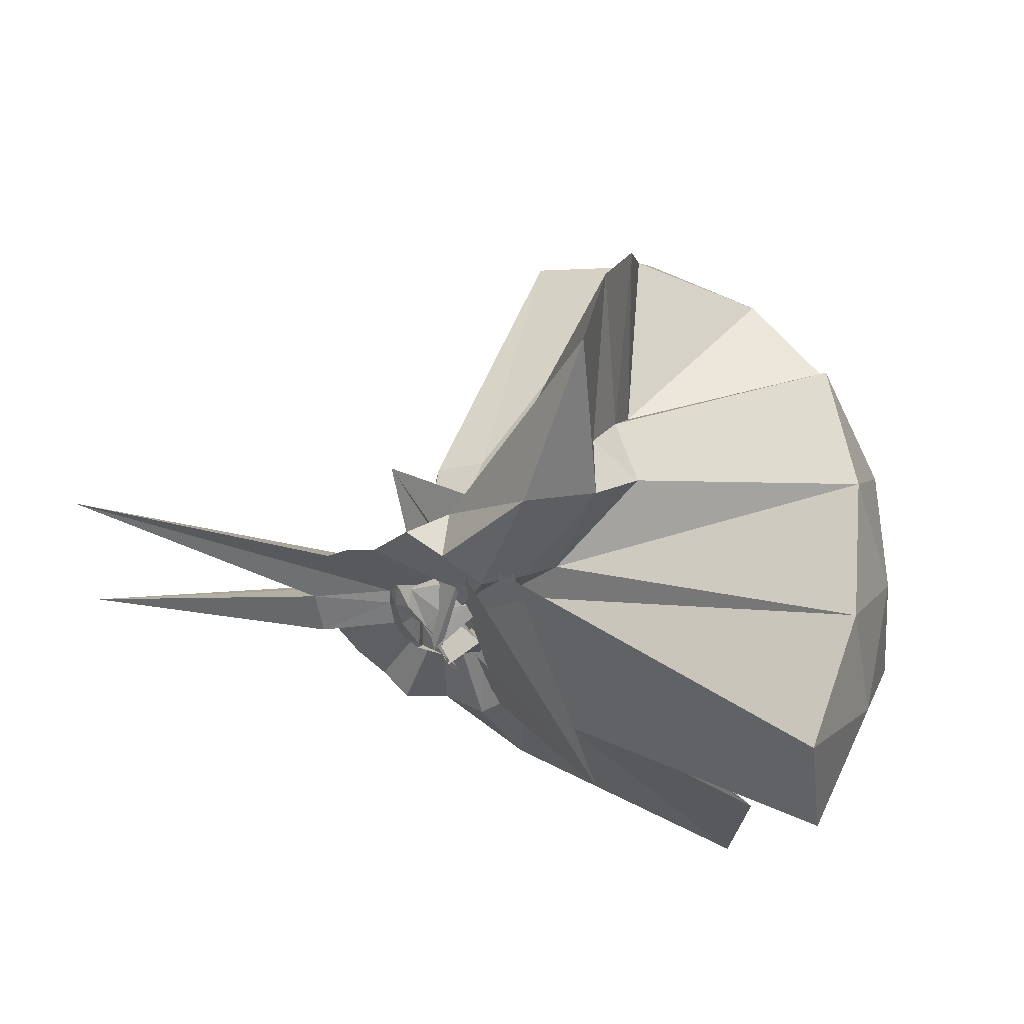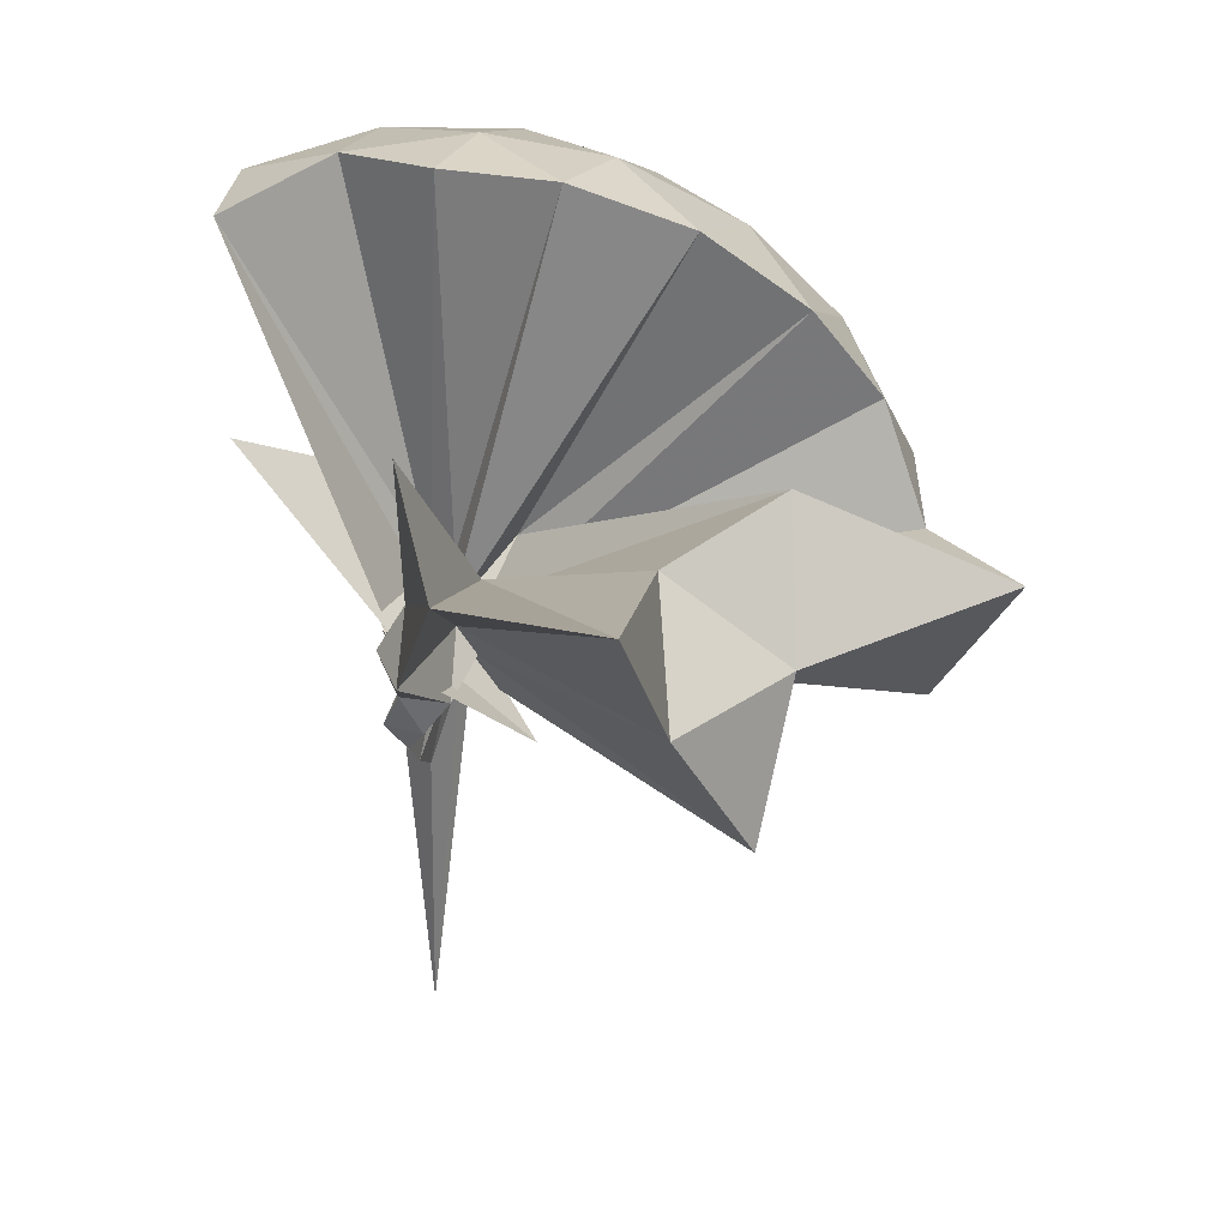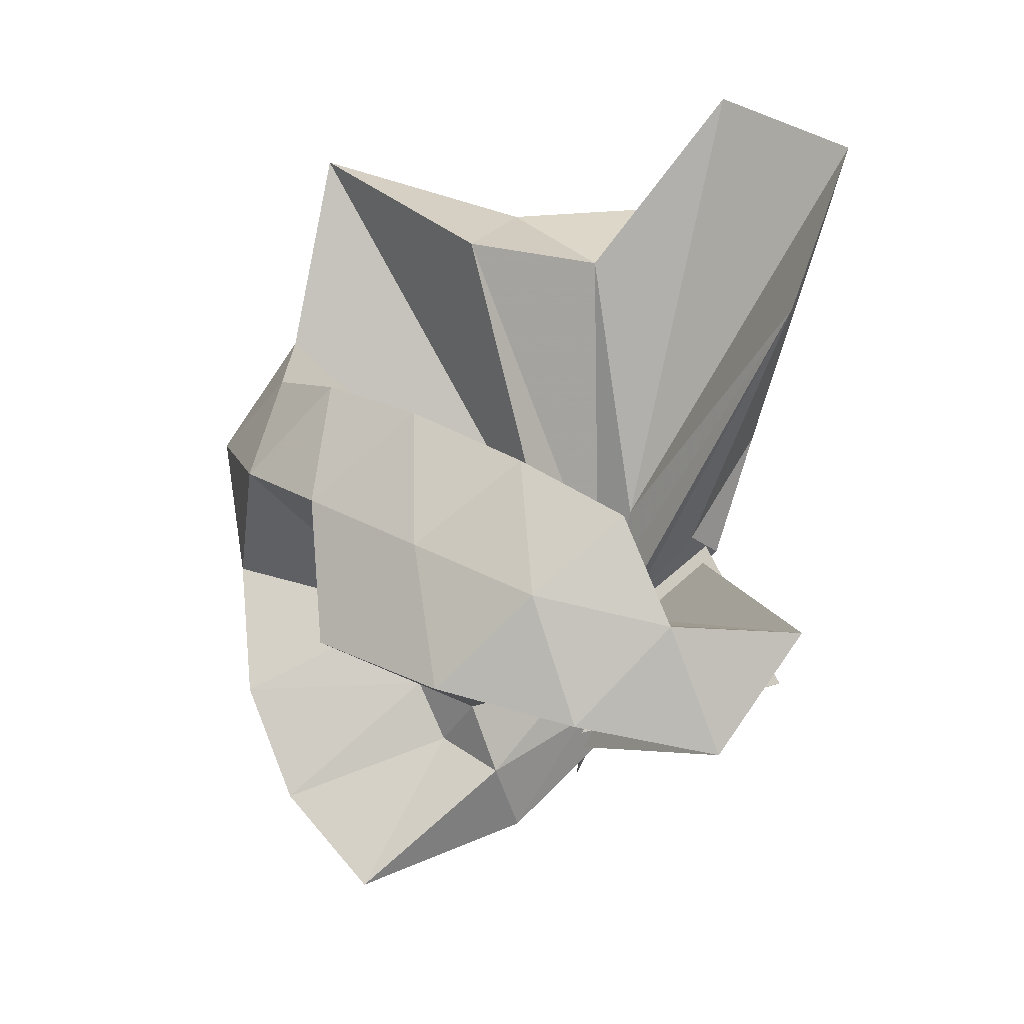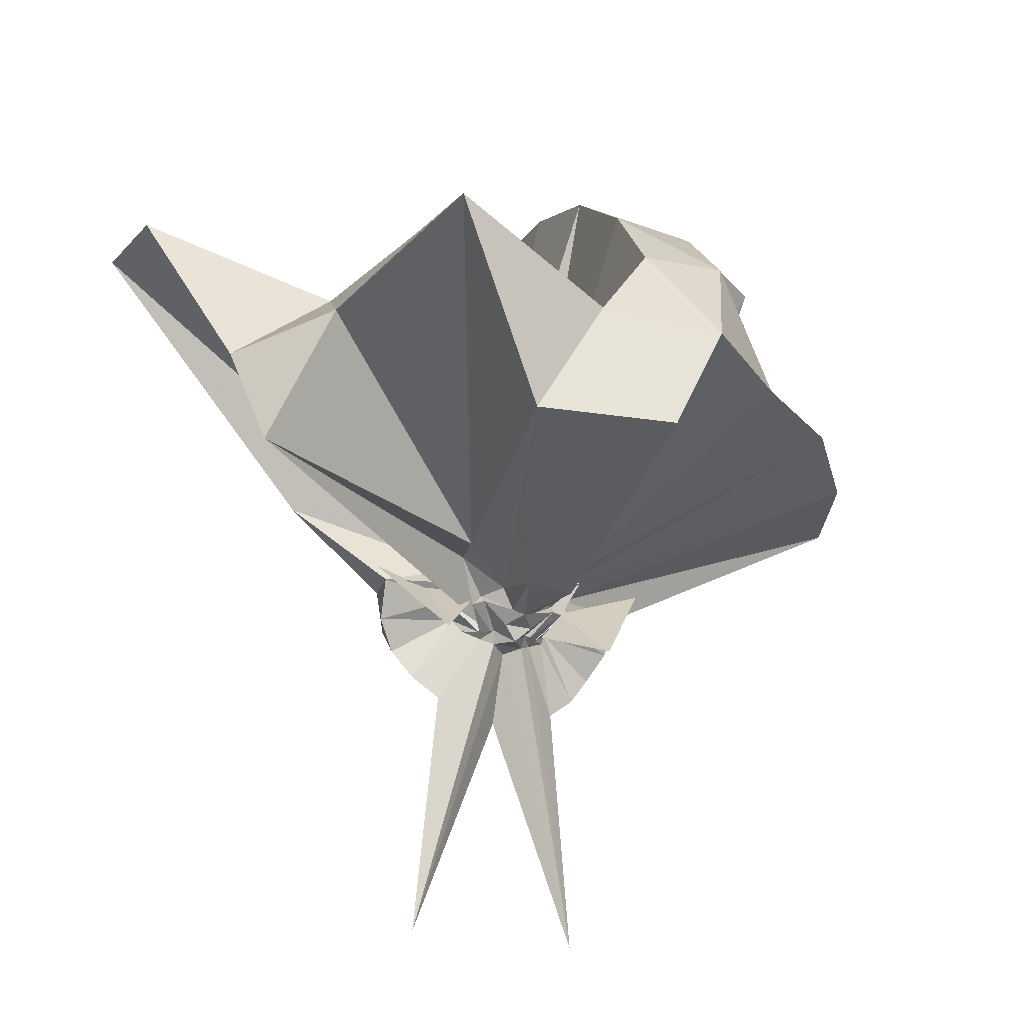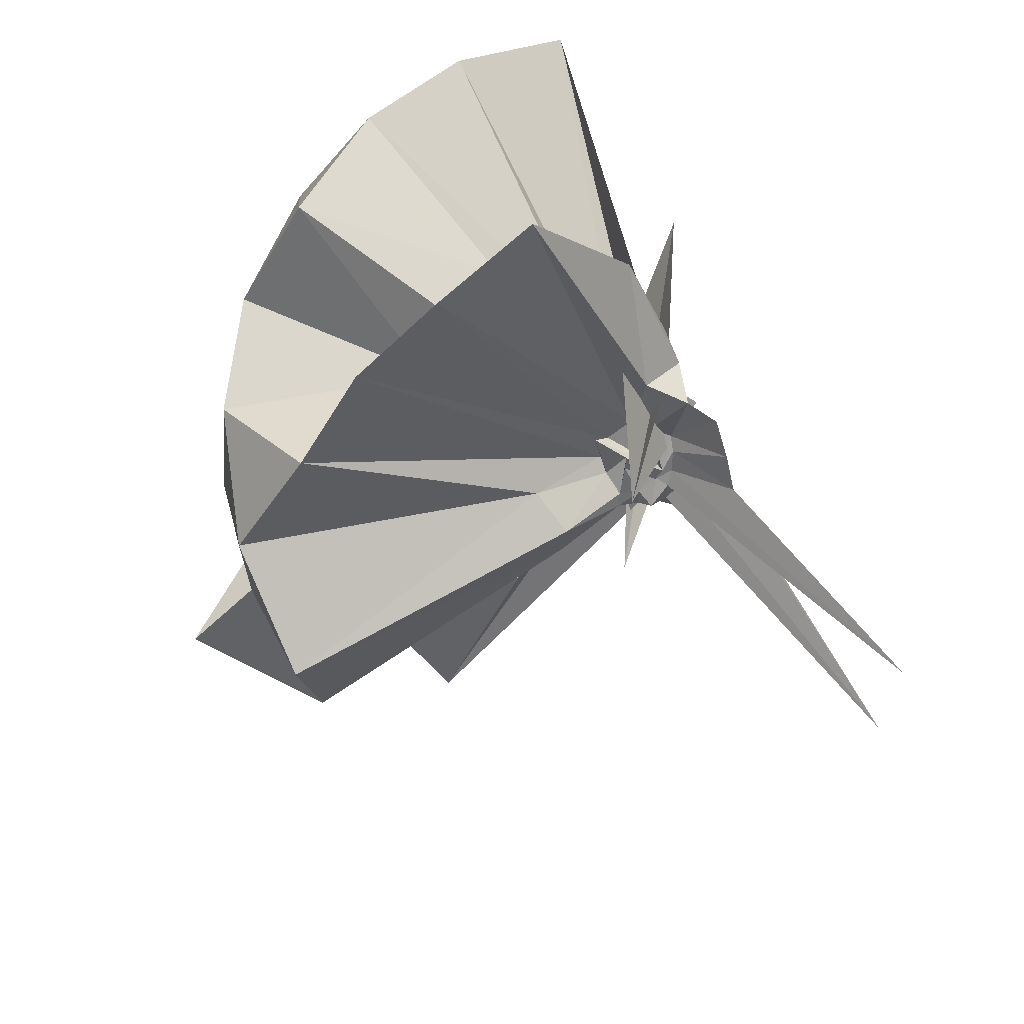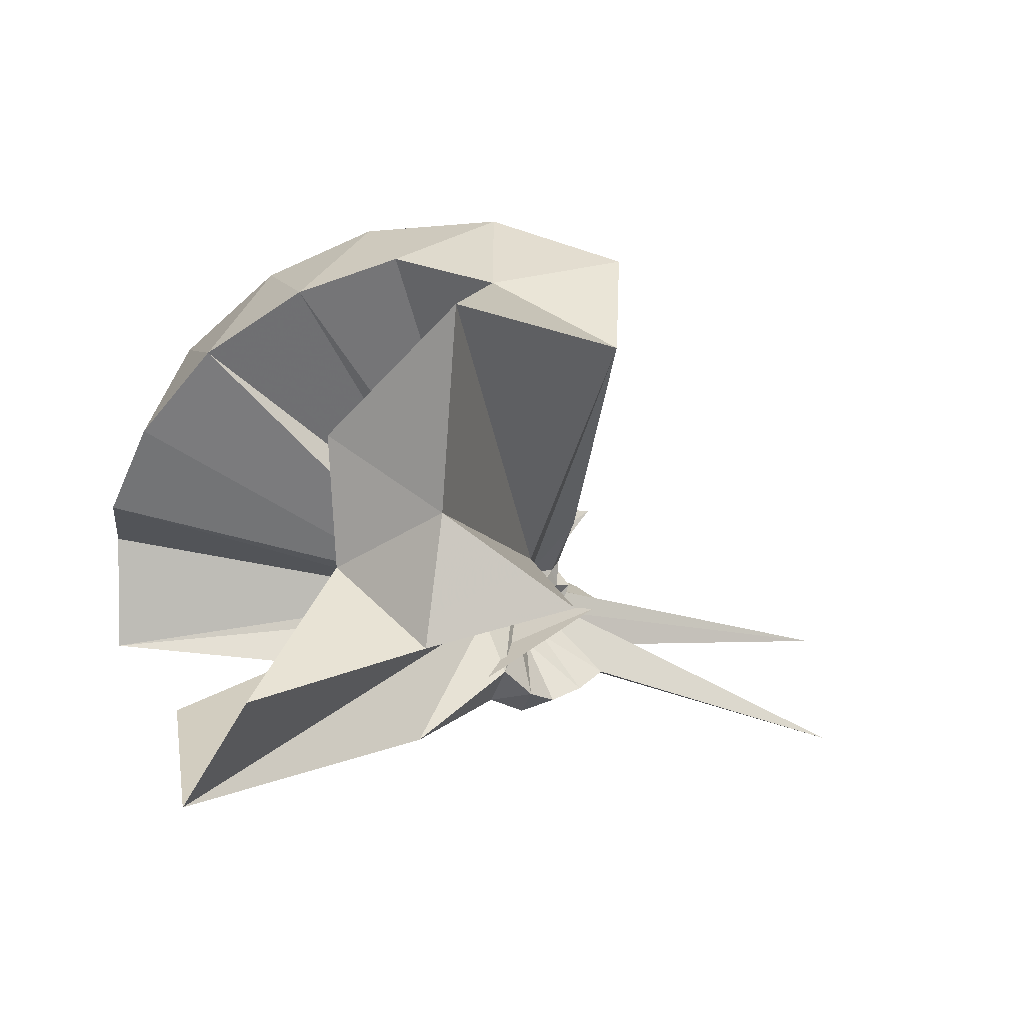
<metadata>
{"format":"obj","ext":"obj","renderer":"f3d","projection":"perspective","resolution":1024,"background":"white","views":[{"elev":55.1,"azim":-78.0,"up":"+Y"},{"elev":-56.4,"azim":0.5,"up":"+Y"},{"elev":74.5,"azim":-148.7,"up":"+Z"},{"elev":-26.2,"azim":67.6,"up":"+Z"},{"elev":67.9,"azim":143.7,"up":"+Y"},{"elev":-55.4,"azim":74.2,"up":"+Y"}]}
</metadata>
<code>
v -0.9139 -0.1003 1.119
v -0.9246 -0.09708 -0.0342
v -0.04625 -0.1001 0.6169
v -0.115 0.1299 0.6746
v -0.538 0.1739 0.4473
v -0.6487 0.2961 0.4339
v -0.7586 0.3705 0.4031
v -0.8999 0.3776 0.436
v -0.9943 0.152 0.2999
v -0.9803 0.01728 0.199
v -0.9898 0.009023 0.2177
v -0.7422 0.1112 -0.06379
v -1.343 -0.09972 0.5368
v -0.7421 -0.31 -0.064
v -1.009 -0.1343 0.1997
v -0.9829 -0.2173 0.1965
v -0.9924 -0.3504 0.3016
v -0.879 -1.163 0.8302
v -0.5707 -1.152 0.7594
v -0.5004 -0.7129 0.6112
v -0.2542 -0.5779 0.6986
v -0.7878 -0.1204 0.1847
v 0.03397 0.04778 0.404
v -0.1567 0.275 0.3987
v -0.3252 0.5038 0.4033
v -0.5294 0.6582 0.3775
v -0.7777 0.7392 0.3758
v -0.9917 0.4353 0.2971
v -1.048 0.1725 0.2152
v -1.006 0.002671 0.1586
v -1.081 -0.08517 0.11
v -0.8965 0.2699 0.1906
v -0.9332 -0.442 0.1625
v -1.057 -0.1786 0.1348
v -1.006 -0.2012 0.1576
v -1.052 -0.3752 0.2115
v -0.9925 -0.6345 0.2962
v -0.9026 -0.2258 0.1673
v -0.482 -0.9548 0.4051
v -0.2504 -0.7783 0.4343
v 0.1761 -0.6377 0.5213
v 0.0333 -0.2466 0.4047
v -0.6075 0.0008913 0.1183
v -0.7907 -0.0235 0.1132
v -0.8207 0.02042 0.1273
v -0.8809 0.04897 0.1189
v -0.9125 0.2189 0.113
v -1.013 0.2015 0.1199
v -0.9794 0.03721 0.1085
v -1.023 -0.01003 0.1107
v -1.067 -0.07695 0.1267
v -1.006 -0.1034 0.06383
v -1.067 -0.1213 0.1266
v -1.023 -0.1879 0.1177
v -0.9835 -0.2321 0.1044
v -1.012 -0.4009 0.1165
v -0.908 -0.415 0.1099
v -0.8602 -0.2434 0.1084
v -0.3251 -0.9083 0.1178
v -0.6538 -0.2878 0.1178
v 0.03737 -0.409 0.1182
v 0.08737 -0.09918 0.1169
v -0.7831 -0.04657 0.07955
v -0.7838 0.05428 0.1279
v -0.8938 -0.04524 0.01886
v -0.906 0.05048 0.07656
v -0.9668 0.2011 0.0274
v -0.97 0.03761 0.08807
v -0.9922 0.01109 0.0381
v -1.044 -0.05306 0.08472
v -1.036 -0.04833 0.0671
v -1.032 -0.1532 0.07103
v -1.035 -0.1632 0.05827
v -0.9953 -0.2076 0.07767
v -1.049 -0.3709 0.02775
v -0.9651 -0.4049 0.02799
v -0.9062 -0.2554 0.07572
v -0.896 -0.1519 0.01628
v -0.7738 -0.2632 0.1376
v -0.783 -0.152 0.07946
v -0.6118 -0.156 0.01914
v -0.6172 -0.04418 0.01383
v -0.8346 -0.007217 0.07048
v -0.8277 0.02071 0.05276
v -0.8873 -0.02569 -0.001186
v -0.9421 0.02364 0.04233
v -1.003 0.1651 -0.03688
v -0.9774 0.007584 0.0438
v -1.019 -0.02312 0.03804
v -1.02 -0.06271 0.04517
v -1.066 -0.09543 0.07123
v -1.033 -0.1362 0.03083
v -1.004 -0.1601 0.02158
v -0.9731 -0.2118 0.03851
v -1 -0.3632 -0.03873
v -0.945 -0.2265 0.04519
v -0.8875 -0.1732 -0.00167
v -0.8342 -0.213 0.04596
v -0.8345 -0.1914 0.07043
v -0.7837 -0.1272 0.02523
v -0.7716 -0.1009 0.011
v -0.7837 -0.07145 0.02523
v -0.193 -0.09942 0.8115
v -0.3081 0.1496 0.8738
v -0.4888 0.3988 0.8735
v -0.7873 0.292 0.5098
v -0.9283 0.1099 0.3592
v -0.9491 -0.01697 0.2364
v -0.9963 -0.04888 0.2124
v -0.9725 0.1996 0.1109
v -1.037 -0.3246 0.2487
v -0.8247 -0.2258 0.04364
v -0.9472 -0.175 0.2278
v -0.9629 -0.7523 0.8732
v -0.8415 -0.3191 0.3393
v -0.8392 -0.1837 0.2107
v -0.7797 -0.08736 0.2967
v -0.4127 -0.09962 0.9833
v -0.5703 0.1492 1.023
v -0.7582 0.3757 0.9835
v -1.043 0.3027 1.023
v -1.317 0.1947 0.9829
v -1.336 -0.1003 1.024
v -0.9829 -0.1332 0.2374
v -0.9354 -0.1523 0.2604
v -0.8816 -0.1762 0.2304
v -0.9171 -0.2026 0.1783
v -0.672 -0.09945 1.088
v -0.8383 0.129 1.088
v -1.107 0.04099 1.088
v -0.9569 -0.09941 0.2585
v -0.9057 -0.1294 0.2748
v -0.8137 -0.008451 0.05008
v -0.8669 -0.04603 -0.002546
v -0.9265 0.008279 0.01188
v -0.984 0.1155 -0.1054
v -0.9657 -0.02208 -0.002459
v -0.9912 -0.06667 -0.001902
v -1.014 -0.1046 0.01837
v -0.9936 -0.142 -0.006543
v -0.9635 -0.1767 0.002765
v -0.984 -0.3144 -0.1045
v -0.9265 -0.2073 0.0115
v -0.867 -0.1525 -0.002937
v -0.8135 -0.1903 0.05013
v -0.8212 -0.1313 -0.000207
v -0.8212 -0.06407 -0.0002237
v -0.8733 -0.0572 0.003188
v -0.9074 -0.03435 -0.01059
v -0.9676 0.04987 -0.1602
v -0.9572 -0.0654 -0.02246
v -0.9725 -0.09287 -0.02036
v -1.023 -0.1801 -0.1698
v -0.9667 -0.2506 -0.1573
v -0.9074 -0.1643 -0.01083
v -0.8732 -0.1416 0.003052
v -0.8335 -0.1009 -0.03524
v -0.8851 -0.06273 -0.02755
v -0.9813 0.1021 -0.7463
v -0.9896 -0.09655 -0.1952
v -0.98 -0.3022 -0.7491
v -0.8851 -0.1361 -0.02766
f 3 23 4
f 4 23 24
f 4 24 5
f 5 24 25
f 5 25 6
f 6 25 26
f 6 26 7
f 7 26 27
f 7 27 8
f 8 27 28
f 8 28 9
f 9 28 29
f 9 29 10
f 10 29 30
f 10 30 11
f 11 30 31
f 11 31 12
f 12 31 32
f 12 32 13
f 13 32 33
f 13 33 14
f 14 33 34
f 14 34 15
f 15 34 35
f 15 35 16
f 16 35 36
f 16 36 17
f 17 36 37
f 17 37 18
f 18 37 38
f 18 38 19
f 19 38 39
f 19 39 20
f 20 39 40
f 20 40 21
f 21 40 41
f 21 41 22
f 22 41 42
f 22 42 3
f 3 42 23
f 23 43 24
f 24 43 44
f 24 44 25
f 25 44 45
f 25 45 26
f 26 45 46
f 26 46 27
f 27 46 47
f 27 47 28
f 28 47 48
f 28 48 29
f 29 48 49
f 29 49 30
f 30 49 50
f 30 50 31
f 31 50 51
f 31 51 32
f 32 51 52
f 32 52 33
f 33 52 53
f 33 53 34
f 34 53 54
f 34 54 35
f 35 54 55
f 35 55 36
f 36 55 56
f 36 56 37
f 37 56 57
f 37 57 38
f 38 57 58
f 38 58 39
f 39 58 59
f 39 59 40
f 40 59 60
f 40 60 41
f 41 60 61
f 41 61 42
f 42 61 62
f 42 62 23
f 23 62 43
f 43 63 44
f 44 63 64
f 44 64 45
f 45 64 65
f 45 65 46
f 46 65 66
f 46 66 47
f 47 66 67
f 47 67 48
f 48 67 68
f 48 68 49
f 49 68 69
f 49 69 50
f 50 69 70
f 50 70 51
f 51 70 71
f 51 71 52
f 52 71 72
f 52 72 53
f 53 72 73
f 53 73 54
f 54 73 74
f 54 74 55
f 55 74 75
f 55 75 56
f 56 75 76
f 56 76 57
f 57 76 77
f 57 77 58
f 58 77 78
f 58 78 59
f 59 78 79
f 59 79 60
f 60 79 80
f 60 80 61
f 61 80 81
f 61 81 62
f 62 81 82
f 62 82 43
f 43 82 63
f 63 83 64
f 64 83 84
f 64 84 65
f 65 84 85
f 65 85 66
f 66 85 86
f 66 86 67
f 67 86 87
f 67 87 68
f 68 87 88
f 68 88 69
f 69 88 89
f 69 89 70
f 70 89 90
f 70 90 71
f 71 90 91
f 71 91 72
f 72 91 92
f 72 92 73
f 73 92 93
f 73 93 74
f 74 93 94
f 74 94 75
f 75 94 95
f 75 95 76
f 76 95 96
f 76 96 77
f 77 96 97
f 77 97 78
f 78 97 98
f 78 98 79
f 79 98 99
f 79 99 80
f 80 99 100
f 80 100 81
f 81 100 101
f 81 101 82
f 82 101 102
f 82 102 63
f 63 102 83
f 103 104 118
f 104 119 118
f 104 105 119
f 105 120 119
f 105 106 120
f 106 107 120
f 107 121 120
f 107 108 121
f 108 122 121
f 108 109 122
f 109 110 122
f 110 123 122
f 110 111 123
f 111 124 123
f 111 112 124
f 112 113 124
f 113 125 124
f 113 114 125
f 114 126 125
f 114 115 126
f 115 116 126
f 116 127 126
f 116 117 127
f 117 118 127
f 117 103 118
f 118 119 128
f 119 129 128
f 119 120 129
f 120 121 129
f 121 130 129
f 121 122 130
f 122 123 130
f 123 131 130
f 123 124 131
f 124 125 131
f 125 132 131
f 125 126 132
f 126 127 132
f 127 128 132
f 127 118 128
f 133 148 134
f 134 148 149
f 134 149 135
f 135 149 150
f 135 150 136
f 136 150 137
f 137 150 151
f 137 151 138
f 138 151 152
f 138 152 139
f 139 152 140
f 140 152 153
f 140 153 141
f 141 153 154
f 141 154 142
f 142 154 143
f 143 154 155
f 143 155 144
f 144 155 156
f 144 156 145
f 145 156 146
f 146 156 157
f 146 157 147
f 147 157 148
f 147 148 133
f 148 158 149
f 149 158 159
f 149 159 150
f 150 159 151
f 151 159 160
f 151 160 152
f 152 160 153
f 153 160 161
f 153 161 154
f 154 161 155
f 155 161 162
f 155 162 156
f 156 162 157
f 157 162 158
f 157 158 148
f 3 4 103
f 103 4 104
f 4 5 104
f 104 5 105
f 5 6 105
f 105 6 106
f 6 7 106
f 7 8 106
f 106 8 107
f 8 9 107
f 107 9 108
f 9 10 108
f 108 10 109
f 10 11 109
f 11 12 109
f 109 12 110
f 12 13 110
f 110 13 111
f 13 14 111
f 111 14 112
f 14 15 112
f 15 16 112
f 112 16 113
f 16 17 113
f 113 17 114
f 17 18 114
f 114 18 115
f 18 19 115
f 19 20 115
f 115 20 116
f 20 21 116
f 116 21 117
f 21 22 117
f 117 22 103
f 22 3 103
f 83 133 84
f 84 133 134
f 84 134 85
f 85 134 135
f 85 135 86
f 86 135 136
f 86 136 87
f 87 136 88
f 88 136 137
f 88 137 89
f 89 137 138
f 89 138 90
f 90 138 139
f 90 139 91
f 91 139 92
f 92 139 140
f 92 140 93
f 93 140 141
f 93 141 94
f 94 141 142
f 94 142 95
f 95 142 96
f 96 142 143
f 96 143 97
f 97 143 144
f 97 144 98
f 98 144 145
f 98 145 99
f 99 145 100
f 100 145 146
f 100 146 101
f 101 146 147
f 101 147 102
f 102 147 133
f 102 133 83
f 128 129 1
f 129 130 1
f 130 131 1
f 131 132 1
f 132 128 1
f 159 158 2
f 160 159 2
f 161 160 2
f 162 161 2
f 158 162 2

</code>
